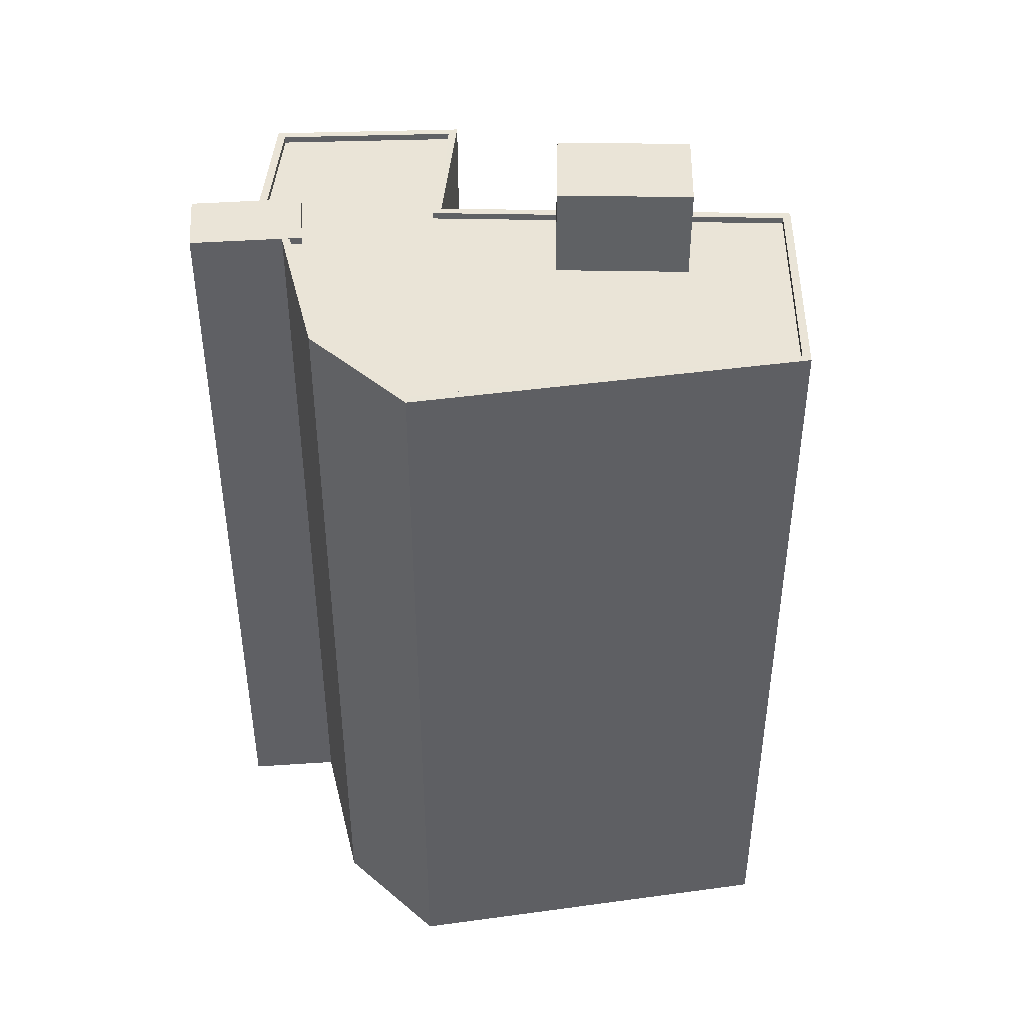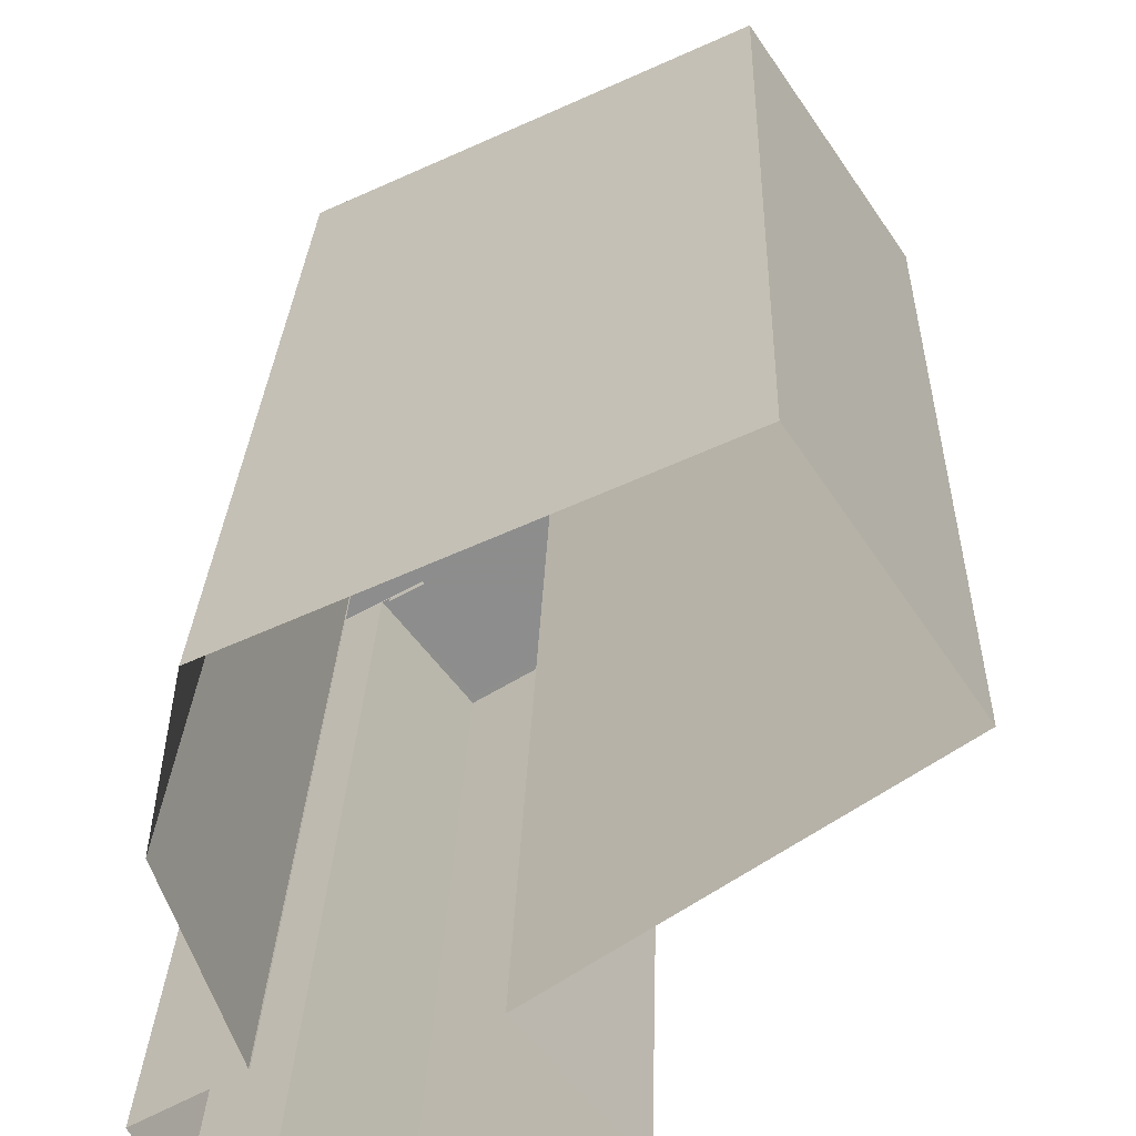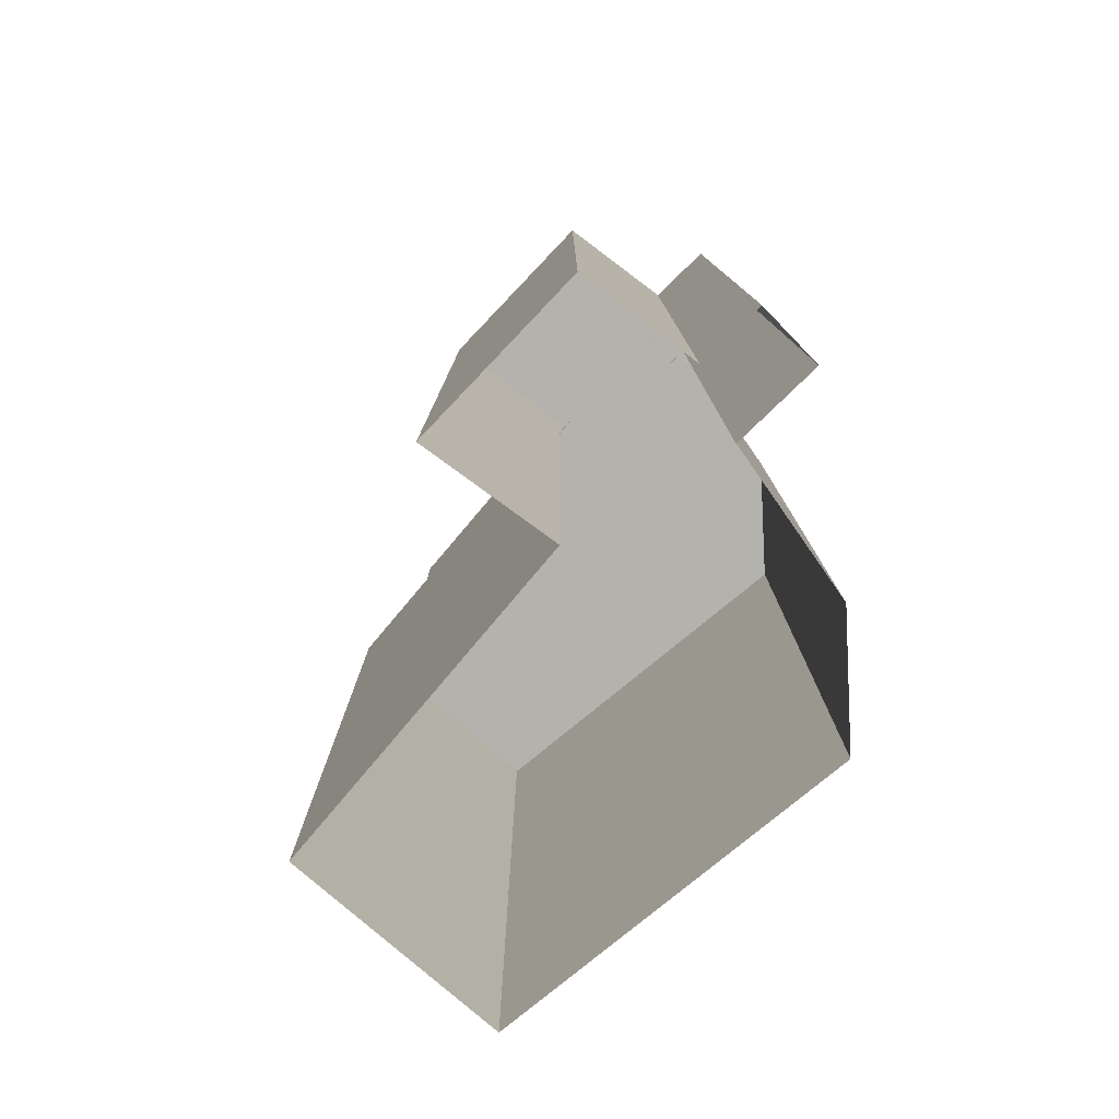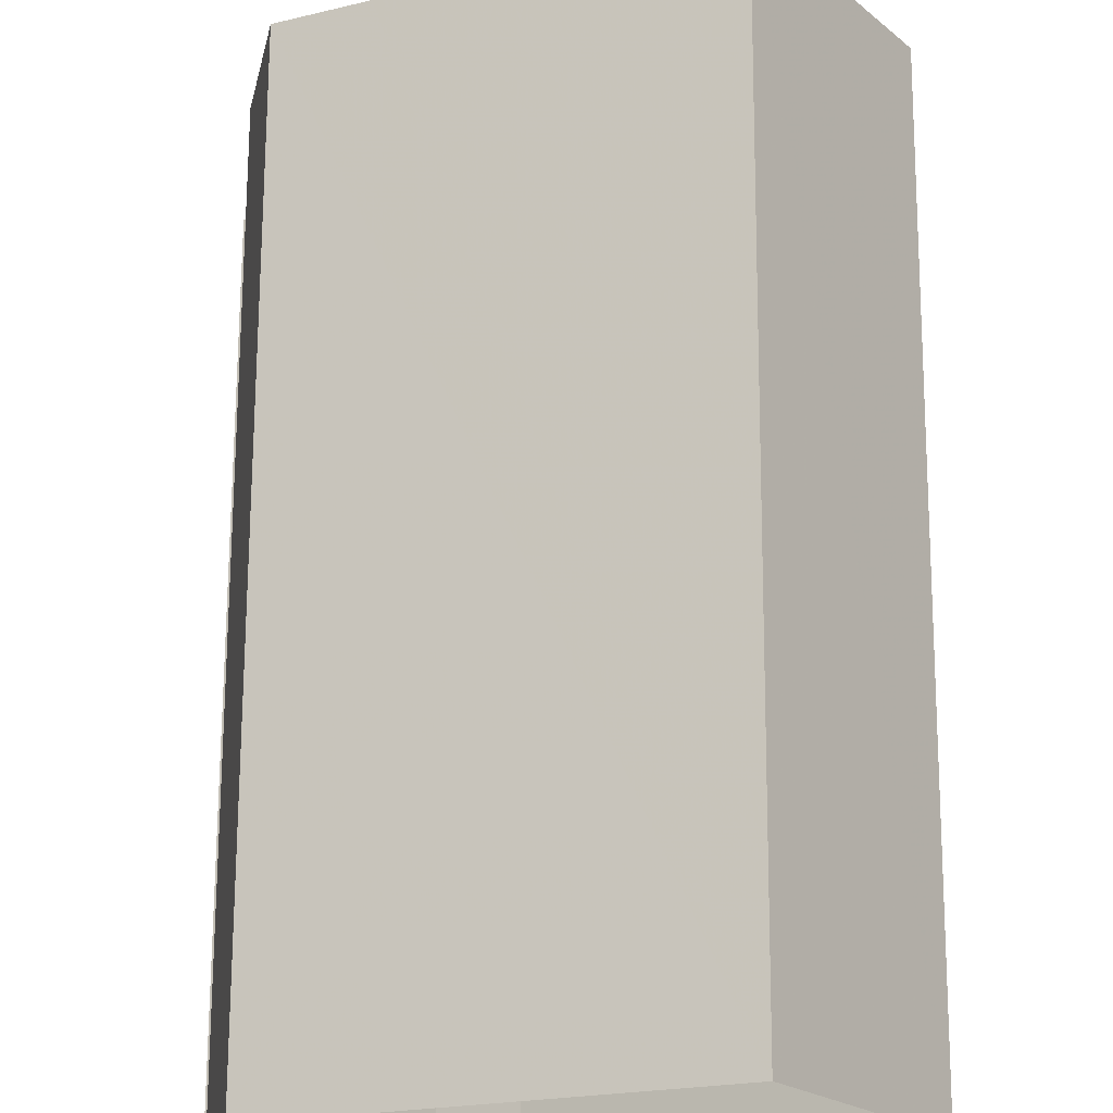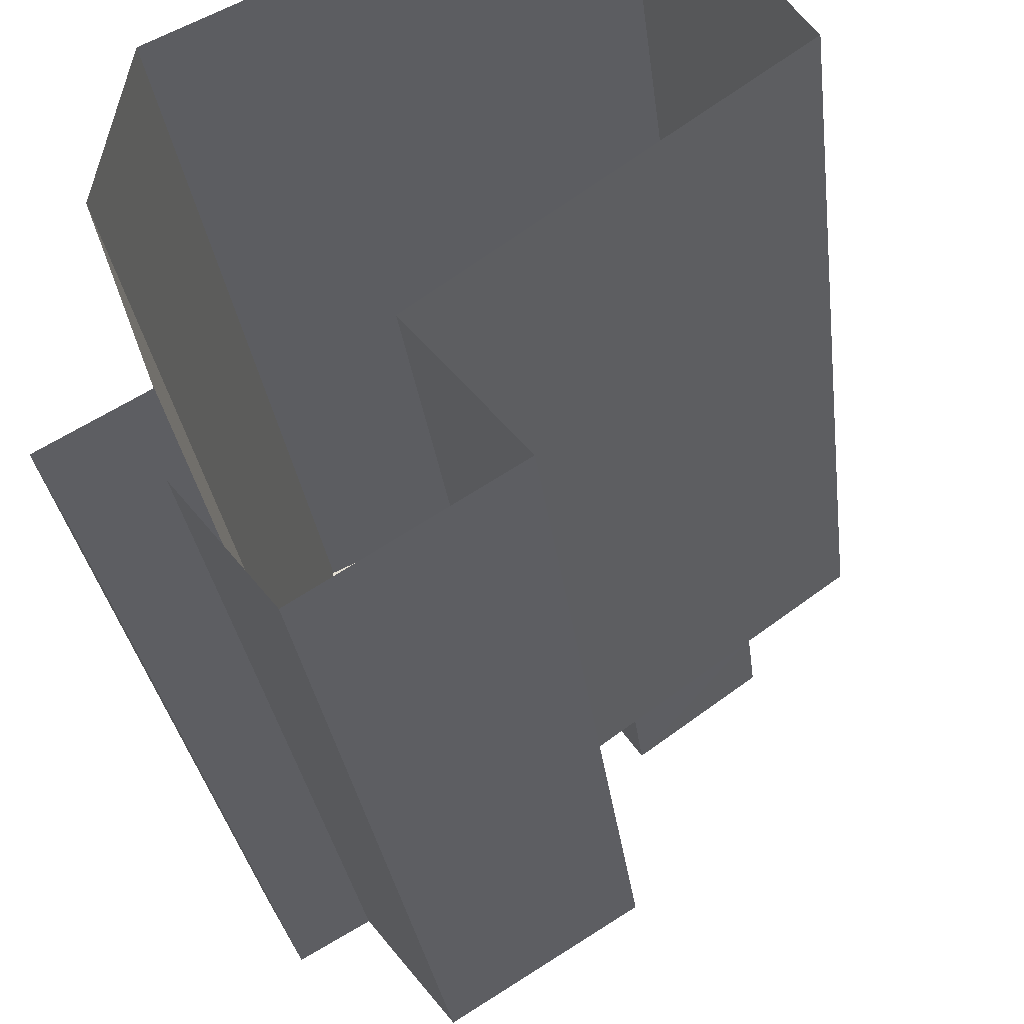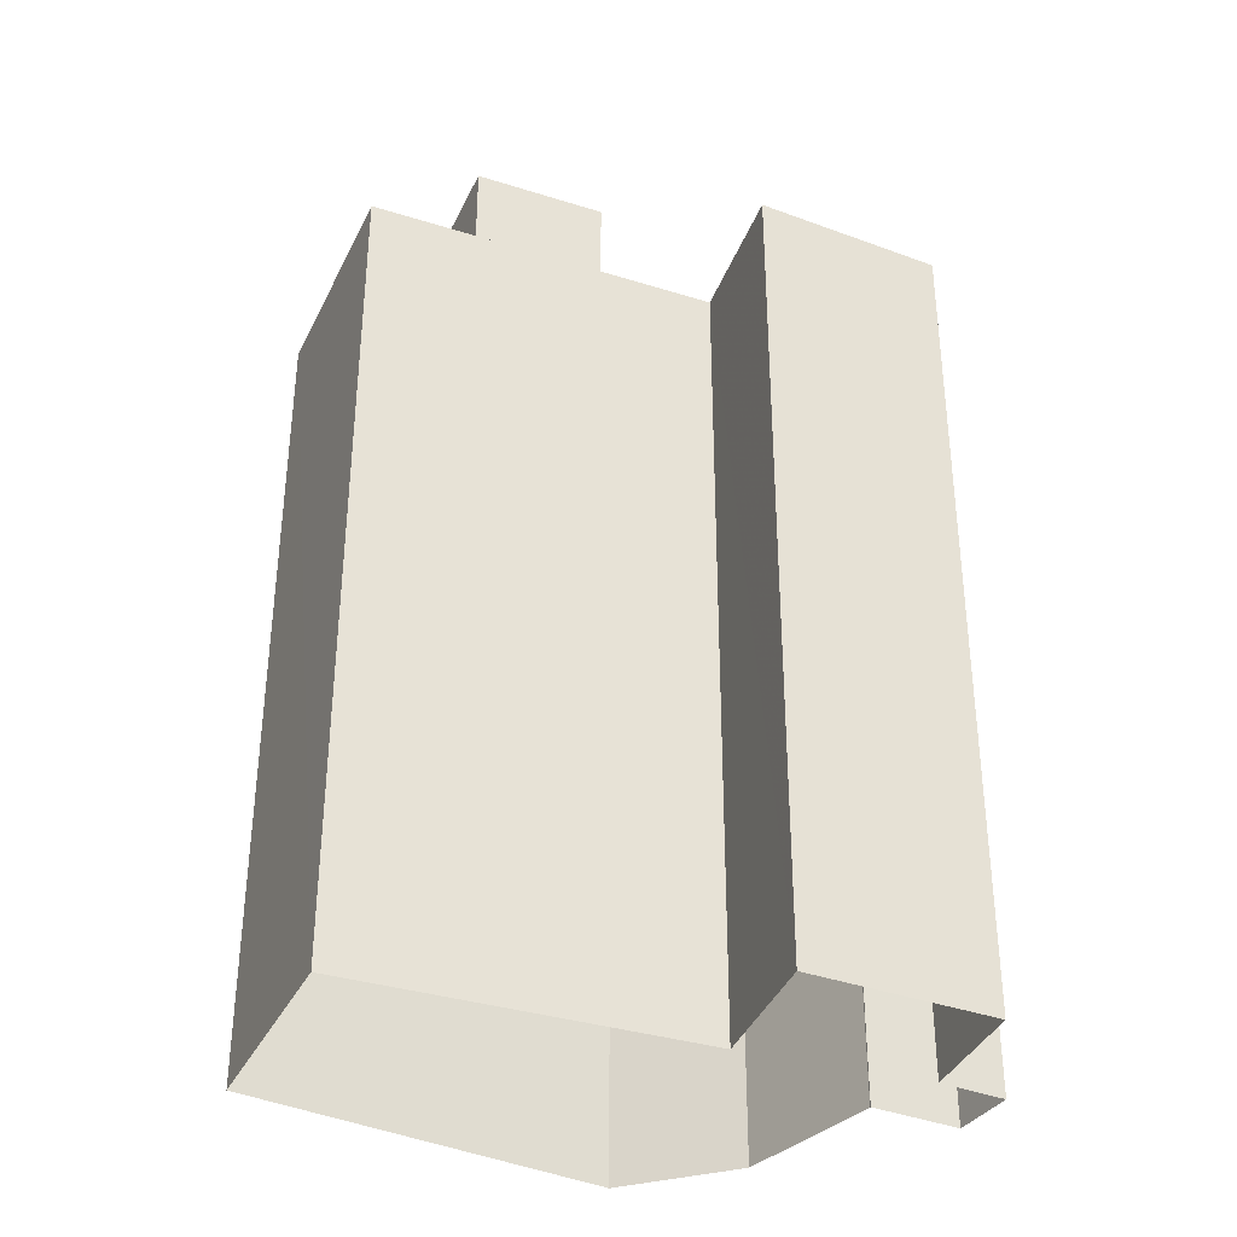
<metadata>
{"format":"obj","ext":"obj","renderer":"f3d","projection":"perspective","resolution":1024,"background":"white","views":[{"elev":43.7,"azim":146.1,"up":"+Z"},{"elev":25.2,"azim":-178.2,"up":"+Y"},{"elev":-79.5,"azim":14.6,"up":"+Z"},{"elev":69.8,"azim":-179.7,"up":"+Y"},{"elev":-28.4,"azim":-173.3,"up":"+Y"},{"elev":-35.3,"azim":-57.8,"up":"+Z"}]}
</metadata>
<code>
v -8013 -3.747e+04 40.12
v -8013 -3.747e+04 40.12
v -8013 -3.747e+04 40.37
v -8013 -3.747e+04 9.584
v -8013 -3.747e+04 40.37
v -8010 -3.747e+04 9.582
v -8013 -3.747e+04 40.39
v -8010 -3.747e+04 40.39
v -8011 -3.748e+04 40.39
v -8011 -3.748e+04 9.583
v -8013 -3.748e+04 40.37
v -8015 -3.747e+04 40.39
v -8015 -3.747e+04 40.12
v -8013 -3.748e+04 40.37
v -8013 -3.748e+04 40.12
v -8013 -3.748e+04 9.584
v -8013 -3.747e+04 9.584
v -8013 -3.747e+04 40.37
v -8012 -3.746e+04 40.37
v -8012 -3.746e+04 9.585
v -8025 -3.746e+04 9.592
v -8025 -3.746e+04 40.38
v -8011 -3.747e+04 40.37
v -8011 -3.747e+04 9.584
v -8016 -3.748e+04 40.37
v -8016 -3.748e+04 9.585
v -8022 -3.748e+04 9.588
v -8022 -3.748e+04 40.38
v -8019 -3.747e+04 40.37
v -8019 -3.747e+04 9.587
v -8030 -3.746e+04 9.594
v -8030 -3.746e+04 40.38
v -8025 -3.746e+04 40.38
v -8029 -3.746e+04 40.13
v -8025 -3.746e+04 40.13
v -8029 -3.746e+04 40.38
v -8012 -3.746e+04 40.37
v -8012 -3.746e+04 40.12
v -8011 -3.747e+04 40.37
v -8011 -3.747e+04 40.12
v -8013 -3.747e+04 40.37
v -8013 -3.747e+04 40.12
v -8016 -3.748e+04 40.12
v -8016 -3.748e+04 40.37
v -8022 -3.748e+04 40.13
v -8022 -3.748e+04 40.38
v -8018 -3.747e+04 40.37
v -8018 -3.747e+04 40.12
v -8022 -3.747e+04 40.13
v -8022 -3.747e+04 40.38
v -8026 -3.747e+04 40.38
v -8026 -3.747e+04 40.13
v -8024 -3.746e+04 40.13
v -8024 -3.746e+04 43.49
v -8026 -3.747e+04 43.49
v -8026 -3.747e+04 40.38
v -8020 -3.747e+04 43.49
v -8020 -3.747e+04 40.13
v -8022 -3.747e+04 40.38
v -8022 -3.747e+04 43.49
f 30 21 20
f 24 30 20
f 30 31 21
f 6 10 16
f 24 17 30
f 30 26 27
f 4 30 17
f 6 16 4
f 30 16 26
f 4 16 30
f 1 2 3
f 4 5 6
f 2 7 3
f 6 5 8
f 5 7 8
f 3 7 5
f 8 9 10
f 6 8 10
f 11 12 13
f 12 14 9
f 9 14 10
f 15 11 13
f 10 14 16
f 12 11 14
f 13 12 7
f 2 13 7
f 5 17 18
f 5 4 17
f 19 20 21
f 22 19 21
f 23 24 20
f 19 23 20
f 23 18 17
f 24 23 17
f 14 25 26
f 16 14 26
f 25 27 26
f 25 28 27
f 29 30 27
f 28 29 27
f 29 31 30
f 29 32 31
f 22 21 31
f 32 22 31
f 33 34 35
f 33 36 34
f 37 35 38
f 37 33 35
f 39 38 40
f 39 37 38
f 41 39 40
f 42 41 40
f 3 41 42
f 1 3 42
f 11 43 44
f 11 15 43
f 44 43 45
f 46 44 45
f 47 45 48
f 47 46 45
f 49 47 48
f 49 50 47
f 51 34 36
f 51 52 34
f 53 51 54
f 54 51 55
f 53 52 51
f 55 51 56
f 57 53 54
f 57 58 53
f 49 58 50
f 59 50 60
f 60 50 57
f 50 58 57
f 56 60 55
f 56 59 60
f 7 9 8
f 7 12 9
f 13 43 15
f 43 13 45
f 58 40 38
f 42 40 2
f 58 38 35
f 1 42 2
f 34 52 53
f 34 53 35
f 48 13 2
f 48 45 13
f 48 58 49
f 53 58 35
f 48 40 58
f 40 48 2
f 23 39 18
f 25 14 44
f 23 19 37
f 41 5 18
f 28 25 46
f 33 19 22
f 44 14 11
f 32 36 22
f 41 3 5
f 29 56 32
f 28 46 29
f 41 18 39
f 46 47 29
f 25 44 46
f 39 23 37
f 29 47 50
f 37 19 33
f 36 33 22
f 56 51 36
f 29 59 56
f 29 50 59
f 32 56 36
f 60 54 55
f 60 57 54

</code>
